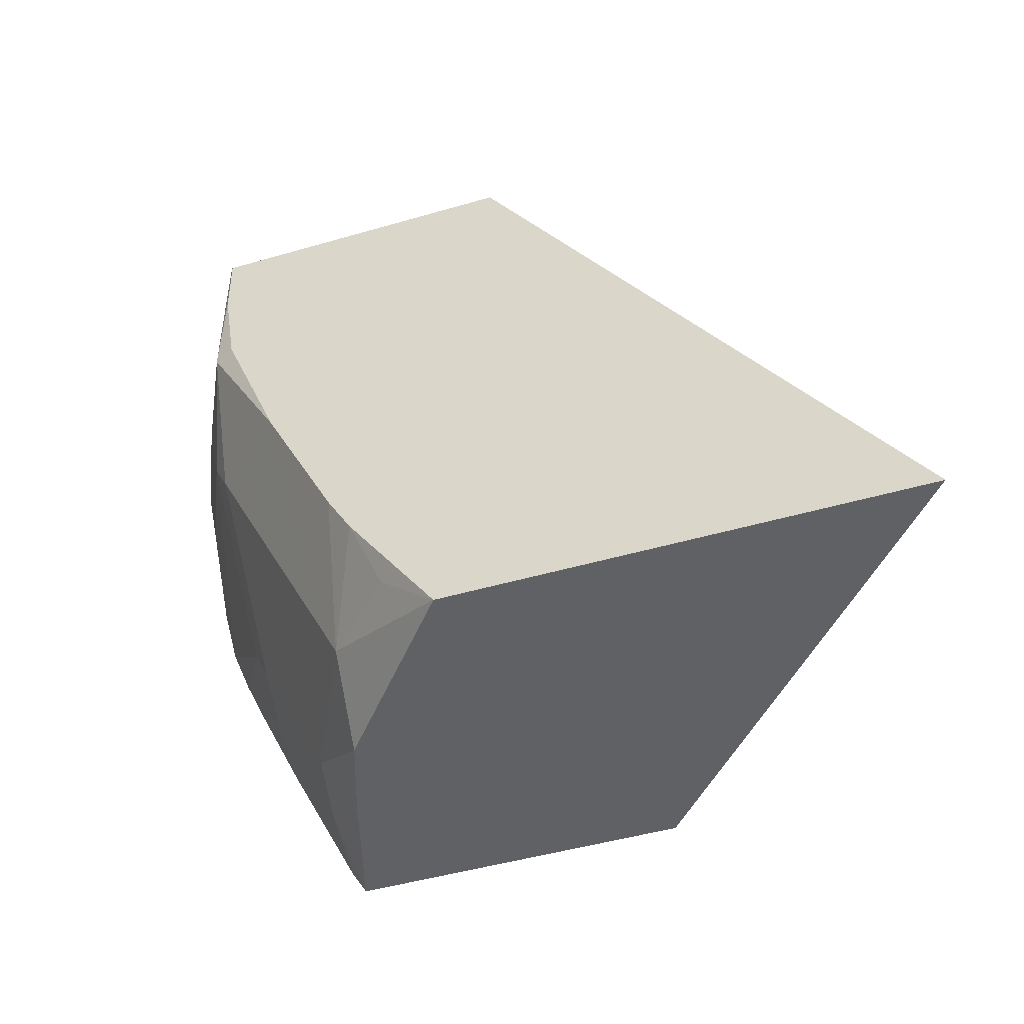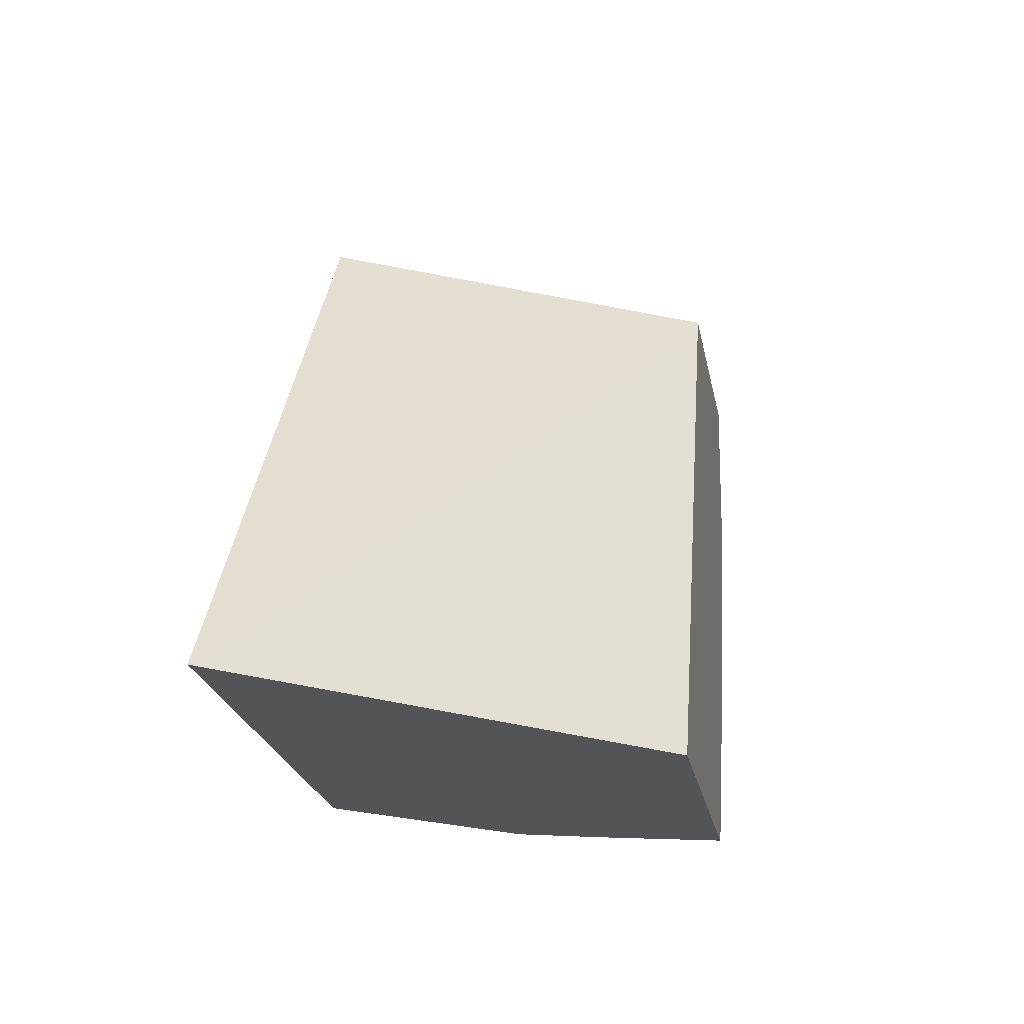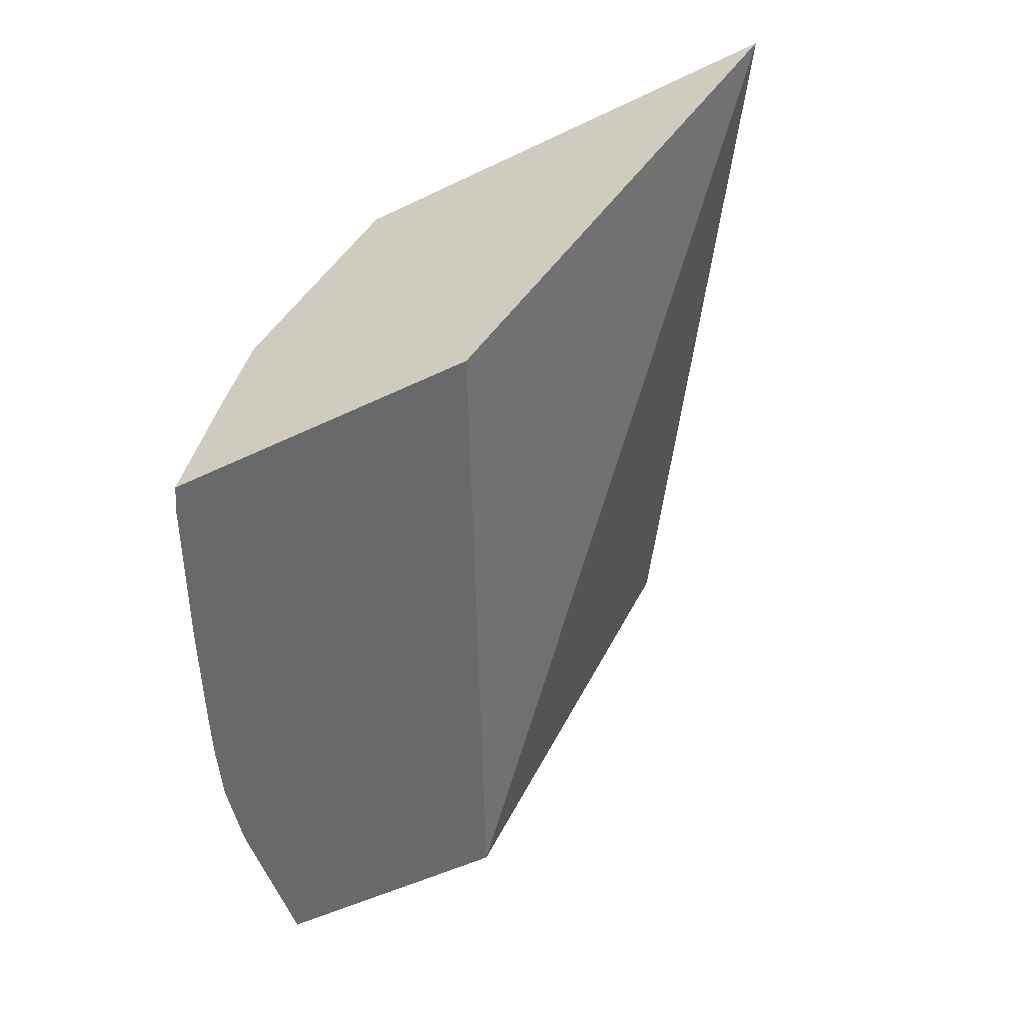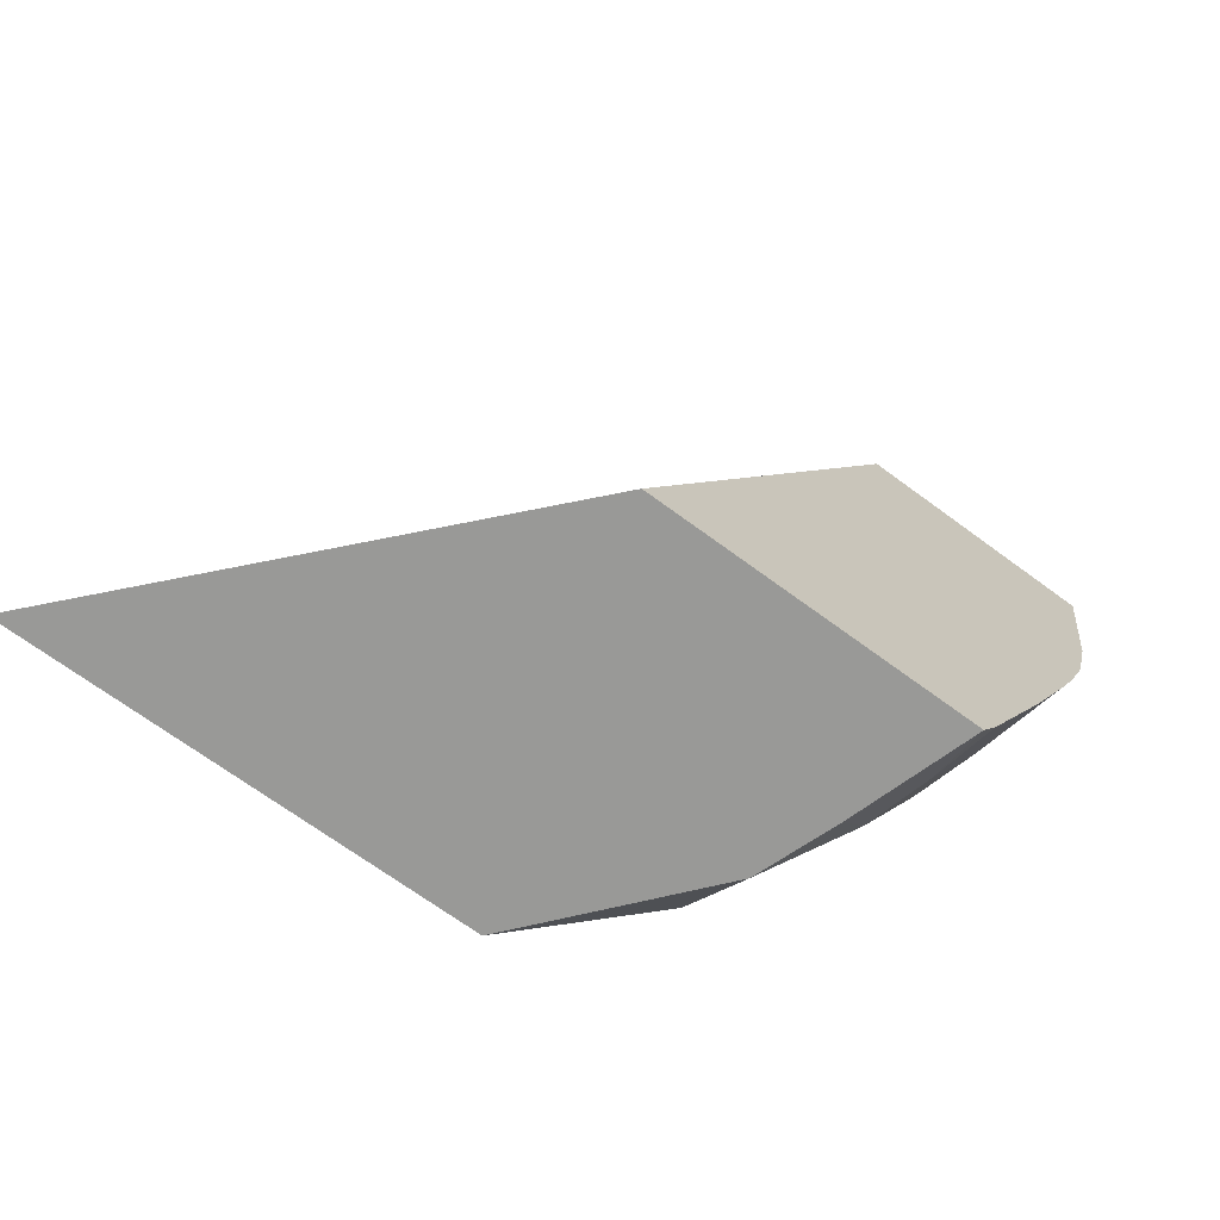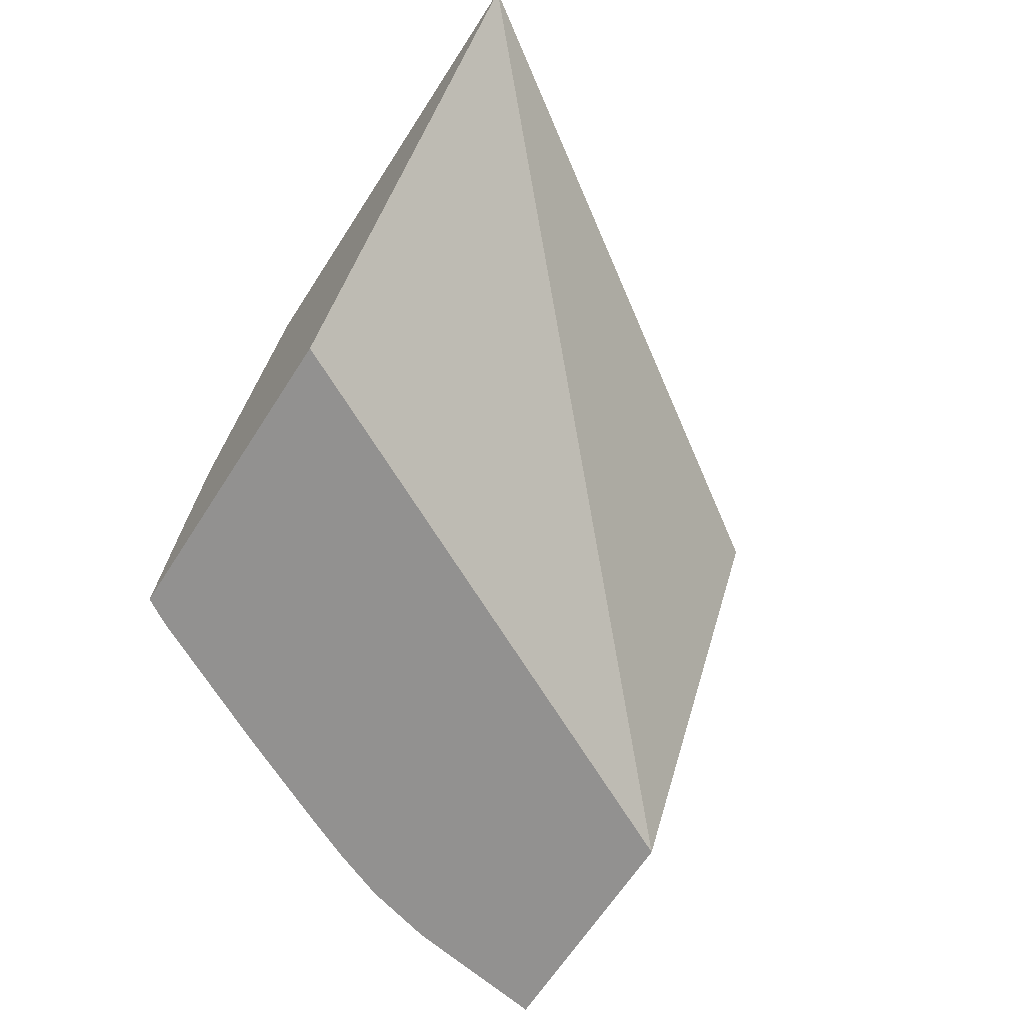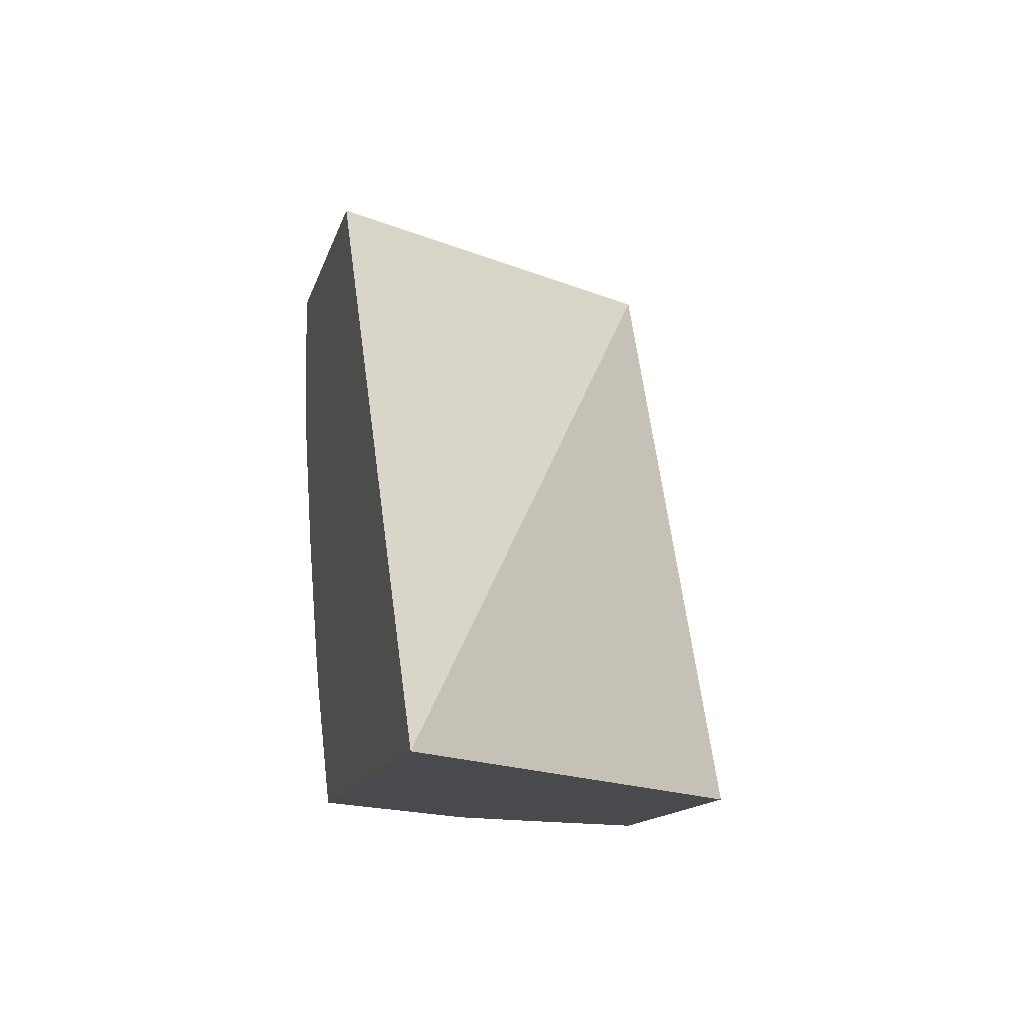
<metadata>
{"format":"obj","ext":"obj","renderer":"f3d","projection":"perspective","resolution":1024,"background":"white","views":[{"elev":-47.7,"azim":18.1,"up":"+Y"},{"elev":-23.0,"azim":100.6,"up":"+Y"},{"elev":-52.6,"azim":27.2,"up":"+Z"},{"elev":-68.8,"azim":143.5,"up":"+Y"},{"elev":-66.1,"azim":57.1,"up":"+Z"},{"elev":-13.1,"azim":76.9,"up":"+Y"}]}
</metadata>
<code>
v -0.5579 0.153 0.4633
v -0.3489 -0.1597 0.4633
v -0.6733 0.153 0.273
v -0.7141 0.153 0.4633
v -0.5823 -0.1597 0.4633
v -0.5203 -0.1597 0.273
v -0.8029 0.153 0.273
v -0.716 0.153 0.4608
v -0.7175 0.07419 0.4577
v -0.7133 0.1184 0.4633
v -0.6269 -0.09535 0.4633
v -0.6123 -0.1299 0.4546
v -0.6494 -0.1299 0.4175
v -0.6531 -0.1597 0.3786
v -0.6871 -0.1597 0.273
v -0.7912 0.07419 0.273
v -0.7793 0.1113 0.334
v -0.7782 0.153 0.3392
v -0.7434 0.153 0.4076
v -0.7236 0.01854 0.4175
v -0.6762 -4.32e-06 0.4633
v -0.7063 0.07419 0.4633
v -0.7673 0.153 0.3609
v -0.7422 0.07419 0.4082
v -0.7329 0.03709 0.4129
v -0.6391 -0.0742 0.4633
v -0.6865 -0.1299 0.3433
v -0.6675 -0.1597 0.3371
v -0.6927 -0.1361 0.3093
v -0.6952 -0.146 0.273
v -0.7815 0.03709 0.273
v -0.77 0.07419 0.3387
v -0.7236 -0.05565 0.3433
v -0.7329 -0.0371 0.3387
v -0.7298 -0.06184 0.3093
v -0.7324 -0.07184 0.273
v -0.77 0.008597 0.273
v -0.7592 -0.01537 0.273
f 13 27 14
f 15 29 30
f 16 32 17
f 15 28 29
f 14 27 28
f 16 31 32
f 13 20 27
f 9 24 25
f 13 26 21
f 11 13 12
f 11 26 13
f 9 25 20
f 9 23 24
f 17 32 24
f 9 19 23
f 13 21 20
f 17 24 18
f 33 37 35
f 20 25 34
f 9 22 10
f 35 38 36
f 35 37 38
f 33 34 37
f 31 37 34
f 29 36 30
f 29 35 36
f 27 35 29
f 27 33 35
f 27 29 28
f 25 31 34
f 25 32 31
f 24 32 25
f 20 33 27
f 20 34 33
f 18 24 23
f 9 21 22
f 5 12 13
f 8 19 9
f 2 5 14
f 1 5 2
f 1 11 5
f 1 26 11
f 1 21 26
f 1 22 21
f 1 10 22
f 1 4 10
f 1 8 4
f 1 23 19
f 1 18 23
f 1 7 18
f 1 3 7
f 1 2 3
f 9 20 21
f 2 14 28
f 2 28 15
f 1 19 8
f 2 6 3
f 7 16 17
f 5 13 14
f 7 17 18
f 5 11 12
f 4 9 10
f 3 16 7
f 4 8 9
f 3 37 31
f 3 38 37
f 3 36 38
f 3 30 36
f 3 15 30
f 3 6 15
f 3 31 16
f 2 15 6

</code>
